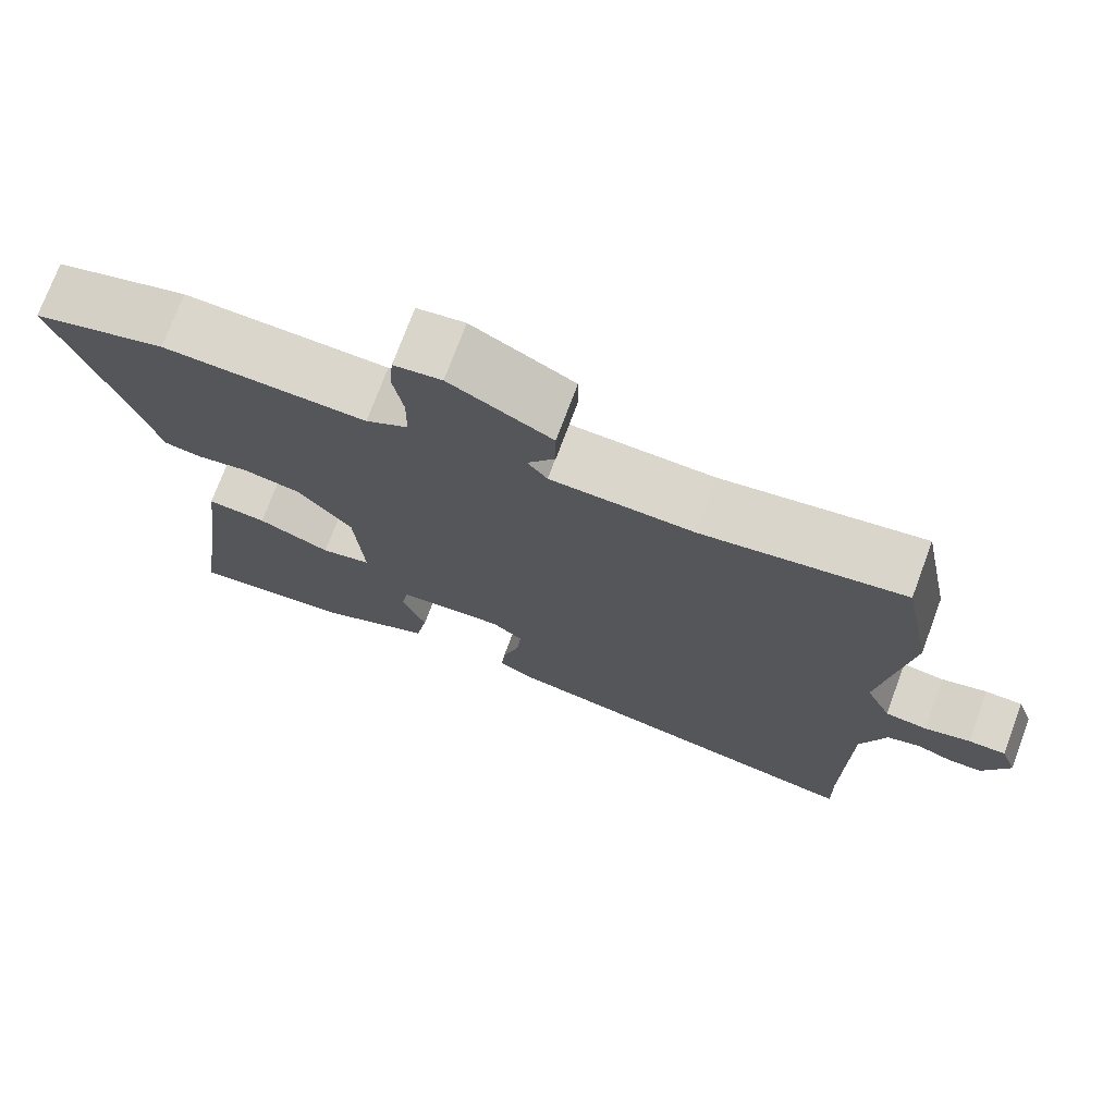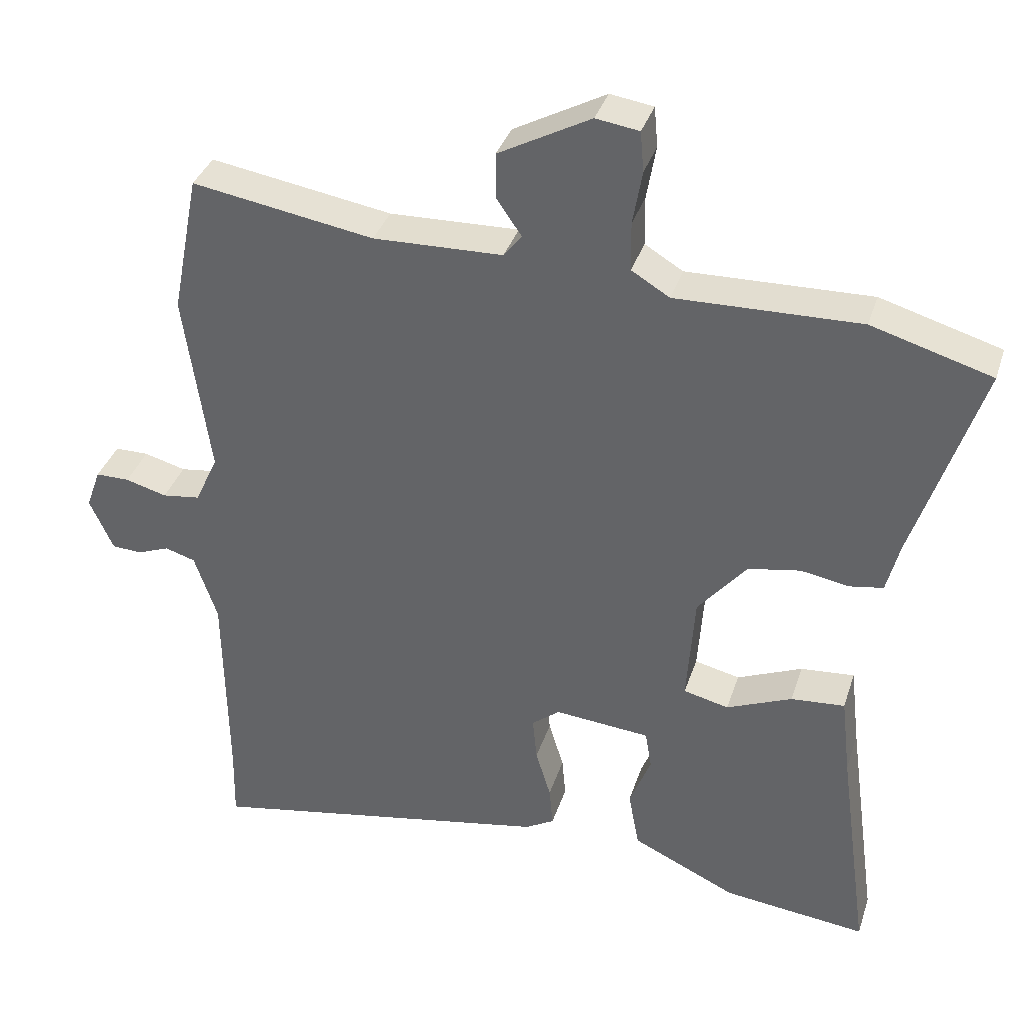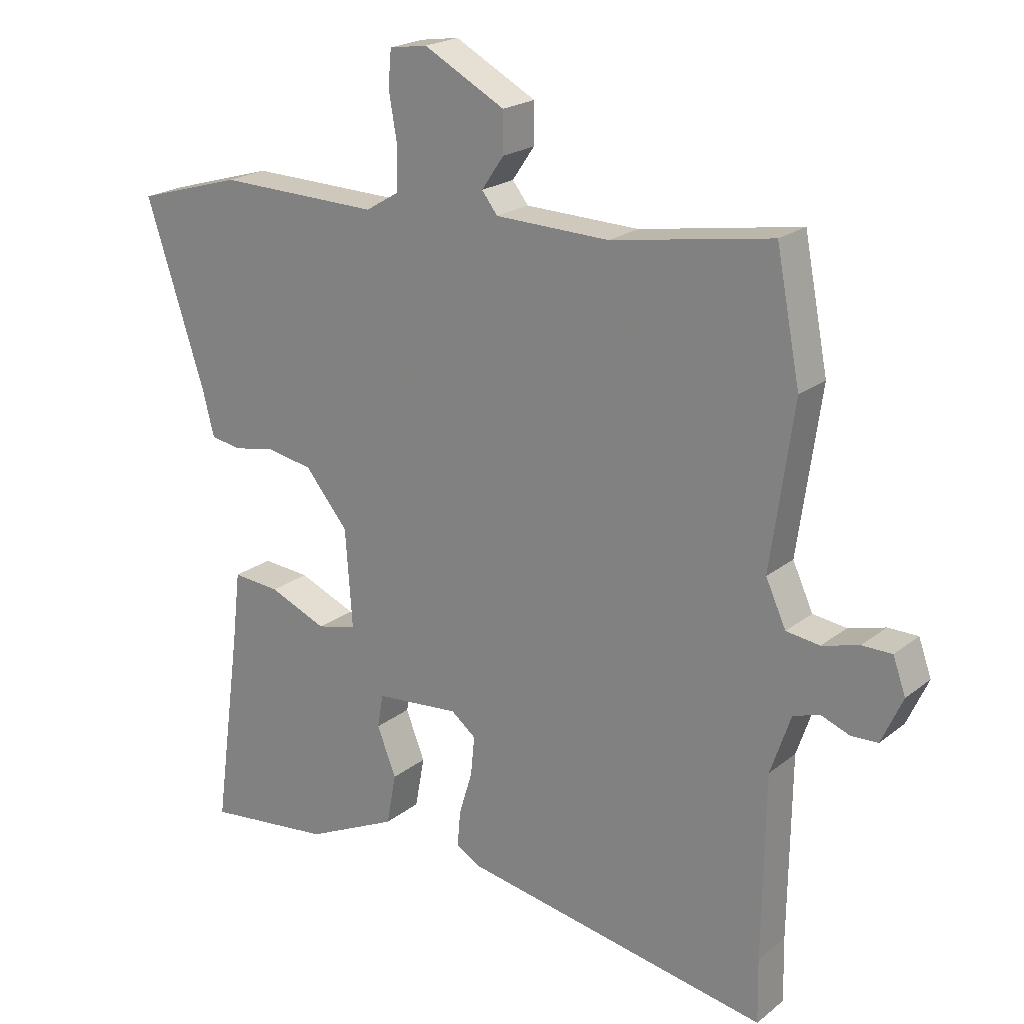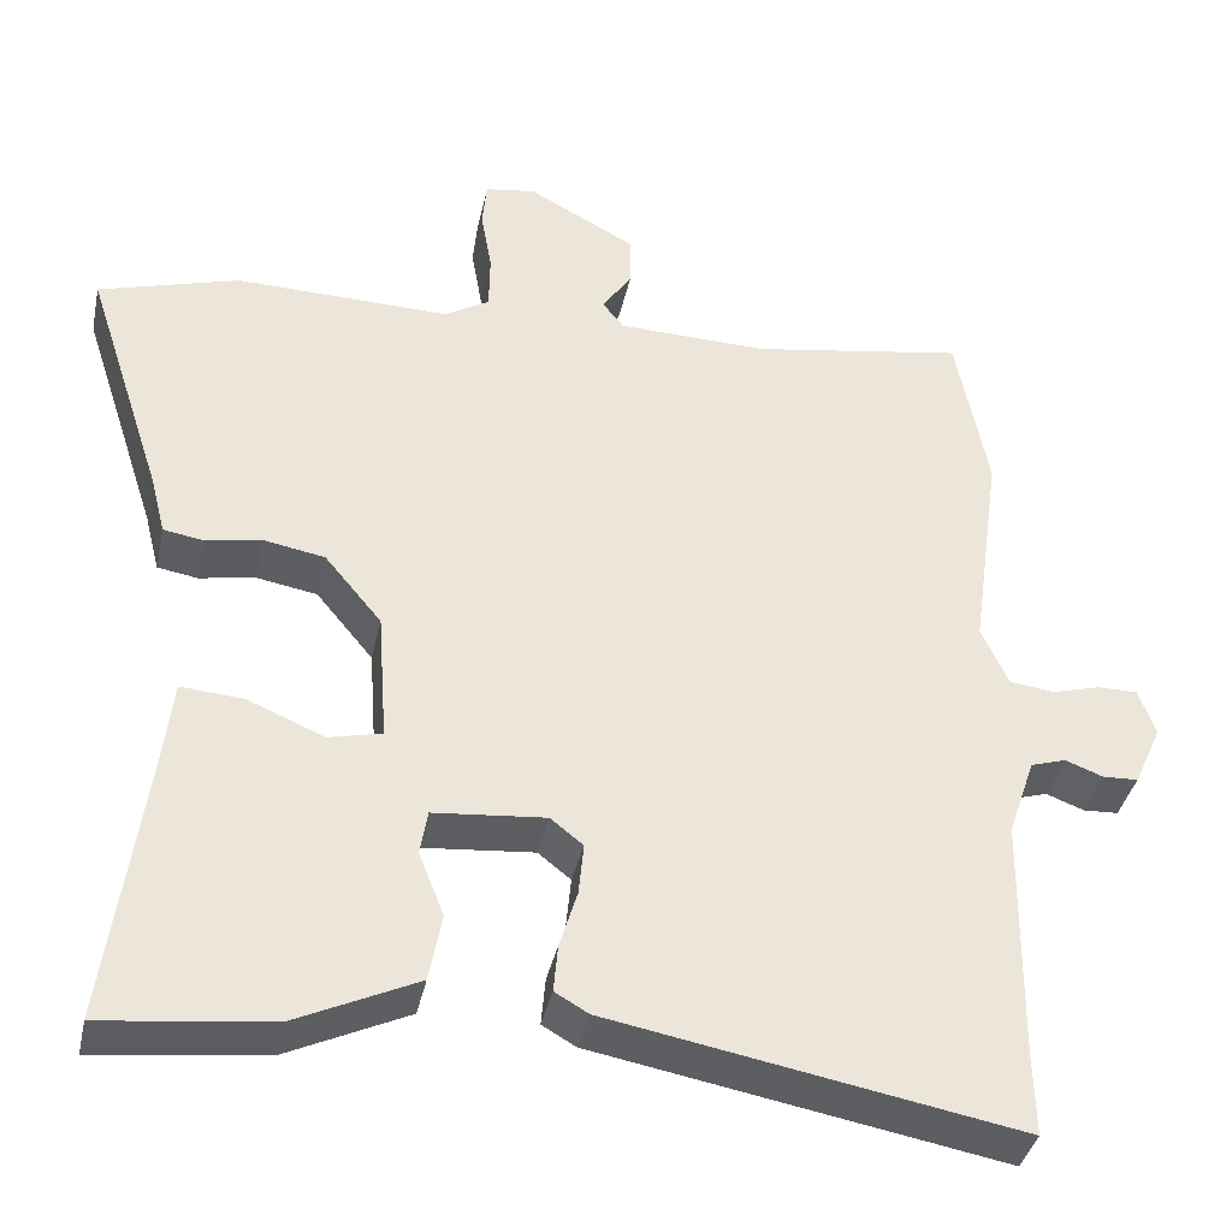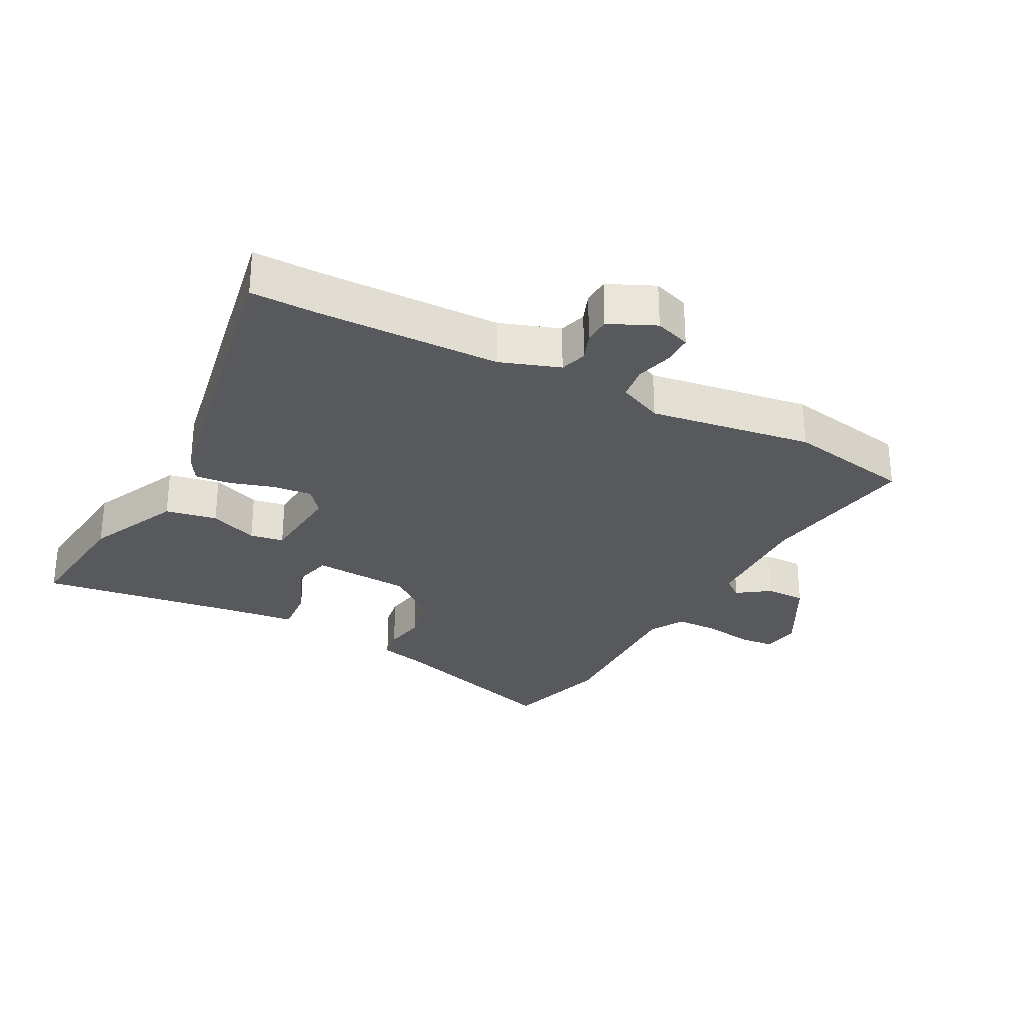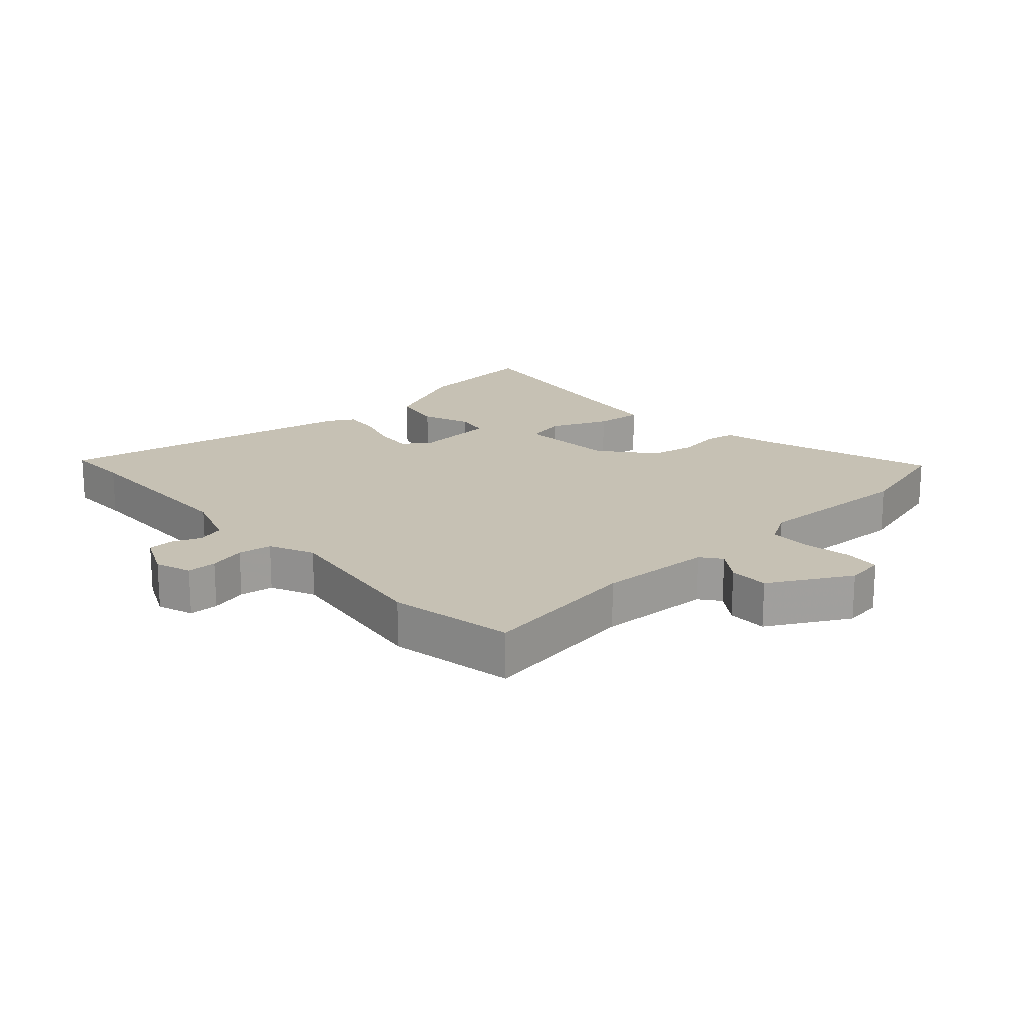
<metadata>
{"format":"obj","ext":"obj","renderer":"f3d","projection":"perspective","resolution":1024,"background":"white","views":[{"elev":73.8,"azim":-159.6,"up":"+Z"},{"elev":35.9,"azim":17.0,"up":"+Z"},{"elev":21.1,"azim":-143.8,"up":"+Z"},{"elev":-38.1,"azim":168.0,"up":"+Z"},{"elev":-29.0,"azim":-117.5,"up":"+Y"},{"elev":18.5,"azim":-41.7,"up":"+Y"}]}
</metadata>
<code>
v 0.428 0.07 0.521
v 0.595 0.07 0.472
v 0.502 0.07 0.186
v 0.484 0.07 0.115
v 0.436 0.07 0.107
v 0.37 0.07 0.119
v 0.297 0.07 0.106
v 0.229 0.07 0.024
v 0.218 0.07 -0.131
v 0.281 0.07 -0.146
v 0.372 0.07 -0.108
v 0.447 0.07 -0.102
v 0.46 0.07 -0.214
v 0.503 0.07 -0.53
v 0.303 0.07 -0.507
v 0.158 0.07 -0.439
v 0.143 0.07 -0.358
v 0.173 0.07 -0.282
v 0.164 0.07 -0.229
v 0.031 0.07 -0.217
v -0.008 0.07 -0.248
v -0.002 0.07 -0.31
v 0.019 0.07 -0.379
v 0.024 0.07 -0.436
v -0.016 0.07 -0.459
v -0.501 0.07 -0.547
v -0.499 0.07 -0.446
v -0.503 0.07 -0.157
v -0.535 0.07 -0.063
v -0.577 0.07 -0.05
v -0.622 0.07 -0.067
v -0.664 0.07 -0.065
v -0.697 0.07 0.008
v -0.677 0.07 0.064
v -0.63 0.07 0.064
v -0.572 0.07 0.048
v -0.519 0.07 0.055
v -0.487 0.07 0.125
v -0.523 0.07 0.381
v -0.485 0.07 0.577
v -0.232 0.07 0.535
v -0.052 0.07 0.54
v -0.027 0.07 0.572
v -0.062 0.07 0.623
v -0.062 0.07 0.686
v 0.066 0.07 0.755
v 0.126 0.07 0.746
v 0.131 0.07 0.69
v 0.118 0.07 0.615
v 0.119 0.07 0.547
v 0.172 0.07 0.515
v 0.428 0 0.521
v 0.595 0 0.472
v 0.502 0 0.186
v 0.484 0 0.115
v 0.436 0 0.107
v 0.37 0 0.119
v 0.297 0 0.106
v 0.229 0 0.024
v 0.218 0 -0.131
v 0.281 0 -0.146
v 0.372 0 -0.108
v 0.447 0 -0.102
v 0.46 0 -0.214
v 0.503 0 -0.53
v 0.303 0 -0.507
v 0.158 0 -0.439
v 0.143 0 -0.358
v 0.173 0 -0.282
v 0.164 0 -0.229
v 0.031 0 -0.217
v -0.008 0 -0.248
v -0.002 0 -0.31
v 0.019 0 -0.379
v 0.024 0 -0.436
v -0.016 0 -0.459
v -0.501 0 -0.547
v -0.499 0 -0.446
v -0.503 0 -0.157
v -0.535 0 -0.063
v -0.577 0 -0.05
v -0.622 0 -0.067
v -0.664 0 -0.065
v -0.697 0 0.008
v -0.677 0 0.064
v -0.63 0 0.064
v -0.572 0 0.048
v -0.519 0 0.055
v -0.487 0 0.125
v -0.523 0 0.381
v -0.485 0 0.577
v -0.232 0 0.535
v -0.052 0 0.54
v -0.027 0 0.572
v -0.062 0 0.623
v -0.062 0 0.686
v 0.066 0 0.755
v 0.126 0 0.746
v 0.131 0 0.69
v 0.118 0 0.615
v 0.119 0 0.547
v 0.172 0 0.515
f 47 48 49
f 46 47 49
f 45 46 49
f 44 45 49
f 43 44 49
f 42 43 49 50
f 38 39 40 41
f 37 38 41 42
f 34 35 36
f 33 34 36
f 32 33 36
f 31 32 36
f 30 31 36
f 29 30 36 37
f 42 50 51
f 37 42 51
f 29 37 51
f 28 29 51
f 25 26 27
f 24 25 27
f 23 24 27
f 22 23 27
f 16 17 18
f 15 16 18
f 14 15 18
f 13 14 18
f 13 18 19
f 12 13 19
f 11 12 19
f 10 11 19
f 9 10 19 20
f 3 4 5 6
f 3 6 7
f 2 3 7
f 1 2 7 8
f 28 51 1 8
f 21 22 27 28
f 20 21 28 8
f 8 9 20
f 100 99 98
f 100 98 97
f 100 97 96
f 100 96 95
f 100 95 94
f 101 100 94 93
f 92 91 90 89
f 93 92 89 88
f 87 86 85
f 87 85 84
f 87 84 83
f 87 83 82
f 87 82 81
f 88 87 81 80
f 102 101 93
f 102 93 88
f 102 88 80
f 102 80 79
f 78 77 76
f 78 76 75
f 78 75 74
f 78 74 73
f 69 68 67
f 69 67 66
f 69 66 65
f 69 65 64
f 70 69 64
f 70 64 63
f 70 63 62
f 70 62 61
f 71 70 61 60
f 57 56 55 54
f 58 57 54
f 58 54 53
f 59 58 53 52
f 59 52 102 79
f 79 78 73 72
f 59 79 72 71
f 71 60 59
f 1 52 53 2
f 2 53 54 3
f 3 54 55 4
f 4 55 56 5
f 5 56 57 6
f 6 57 58 7
f 7 58 59 8
f 8 59 60 9
f 9 60 61 10
f 10 61 62 11
f 11 62 63 12
f 12 63 64 13
f 13 64 65 14
f 14 65 66 15
f 15 66 67 16
f 16 67 68 17
f 17 68 69 18
f 18 69 70 19
f 19 70 71 20
f 20 71 72 21
f 21 72 73 22
f 22 73 74 23
f 23 74 75 24
f 24 75 76 25
f 25 76 77 26
f 26 77 78 27
f 27 78 79 28
f 28 79 80 29
f 29 80 81 30
f 30 81 82 31
f 31 82 83 32
f 32 83 84 33
f 33 84 85 34
f 34 85 86 35
f 35 86 87 36
f 36 87 88 37
f 37 88 89 38
f 38 89 90 39
f 39 90 91 40
f 40 91 92 41
f 41 92 93 42
f 42 93 94 43
f 43 94 95 44
f 44 95 96 45
f 45 96 97 46
f 46 97 98 47
f 47 98 99 48
f 48 99 100 49
f 49 100 101 50
f 50 101 102 51
f 51 102 52 1

</code>
